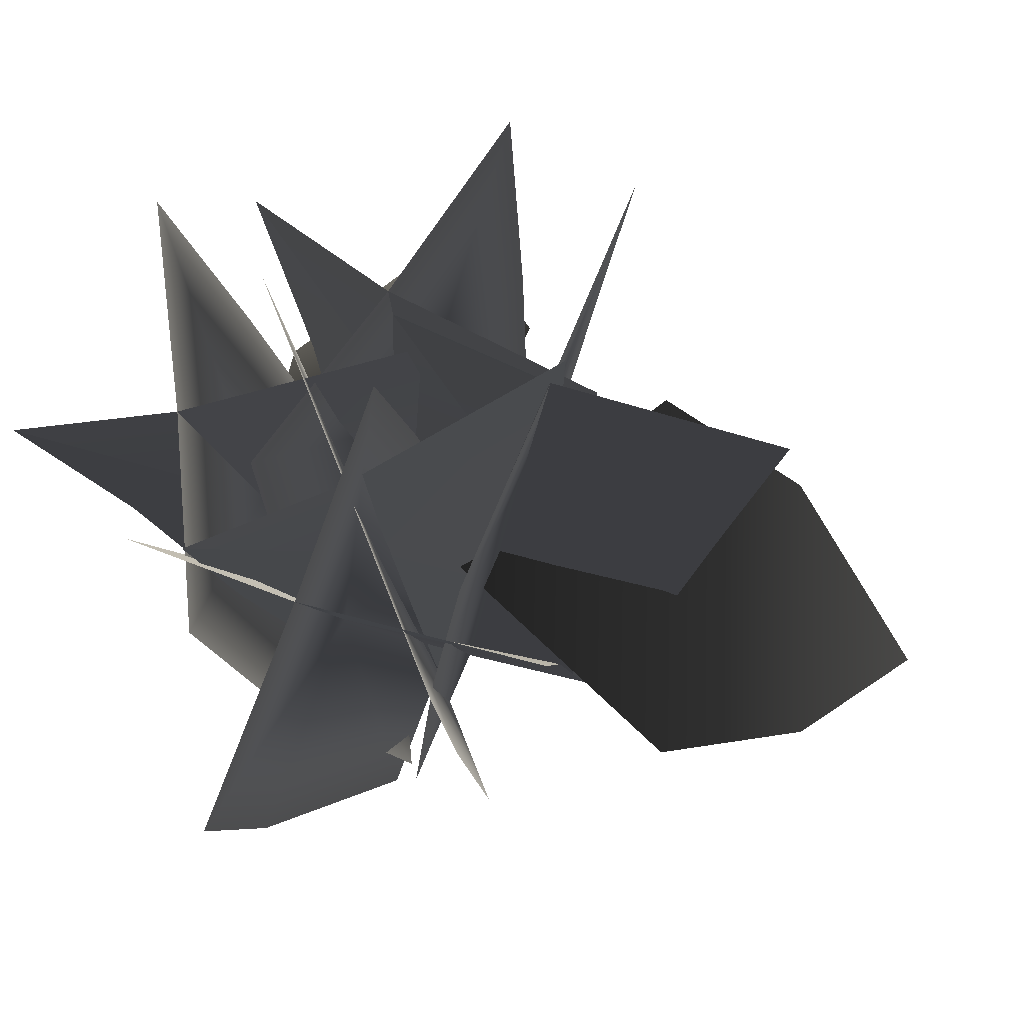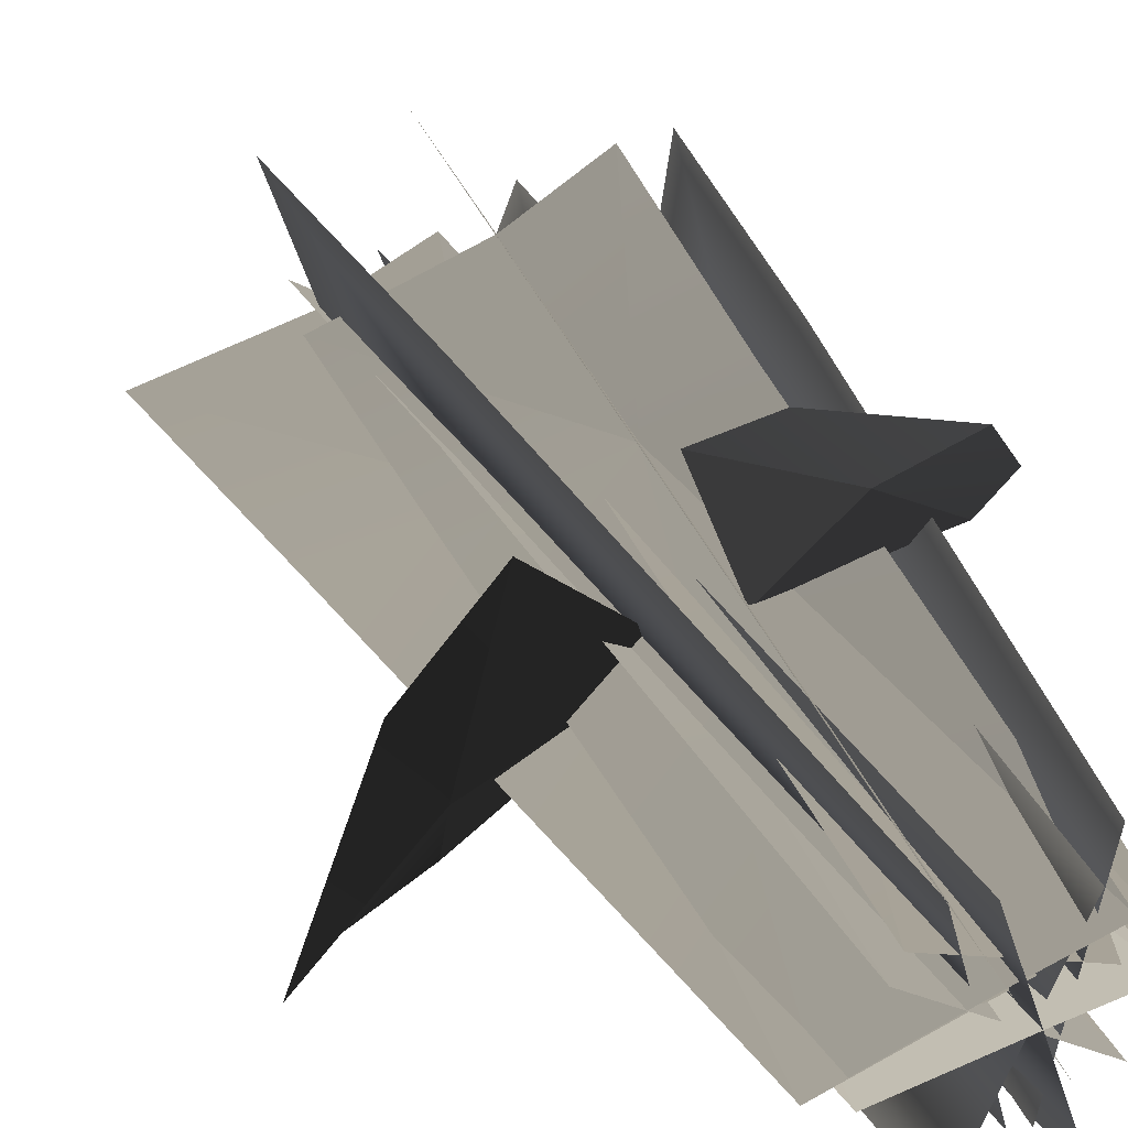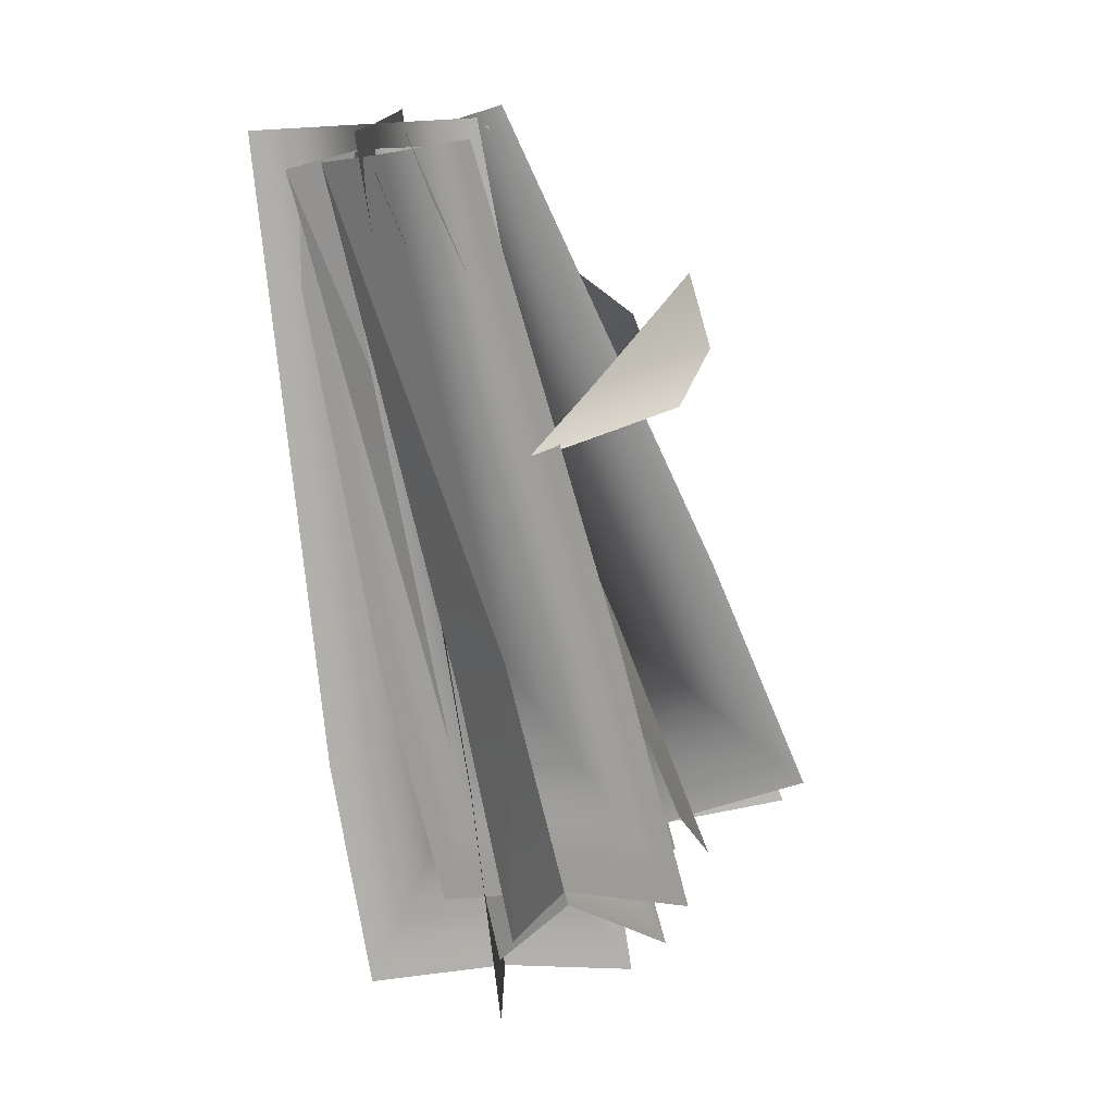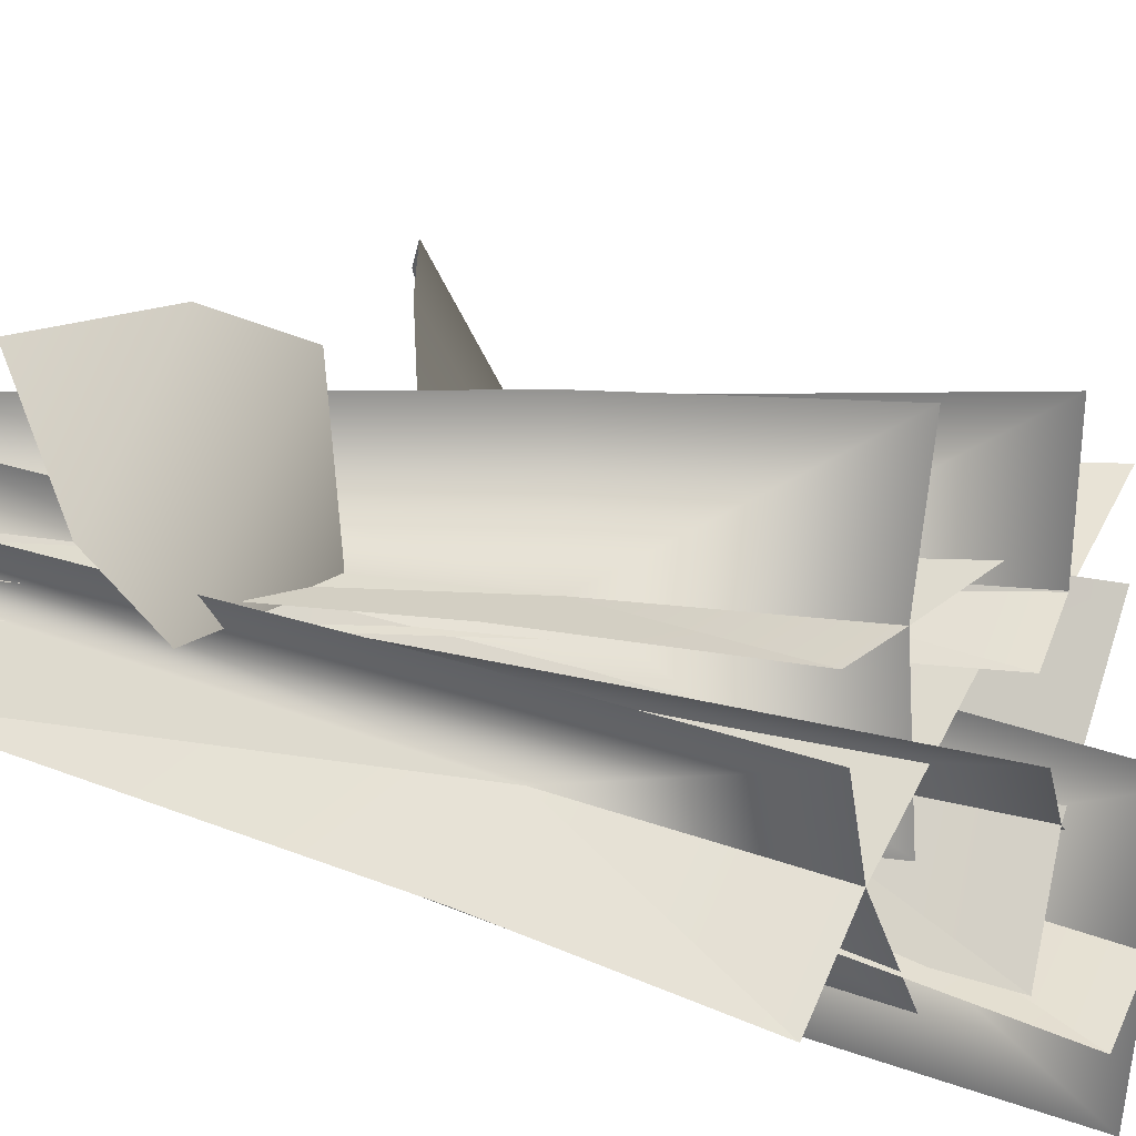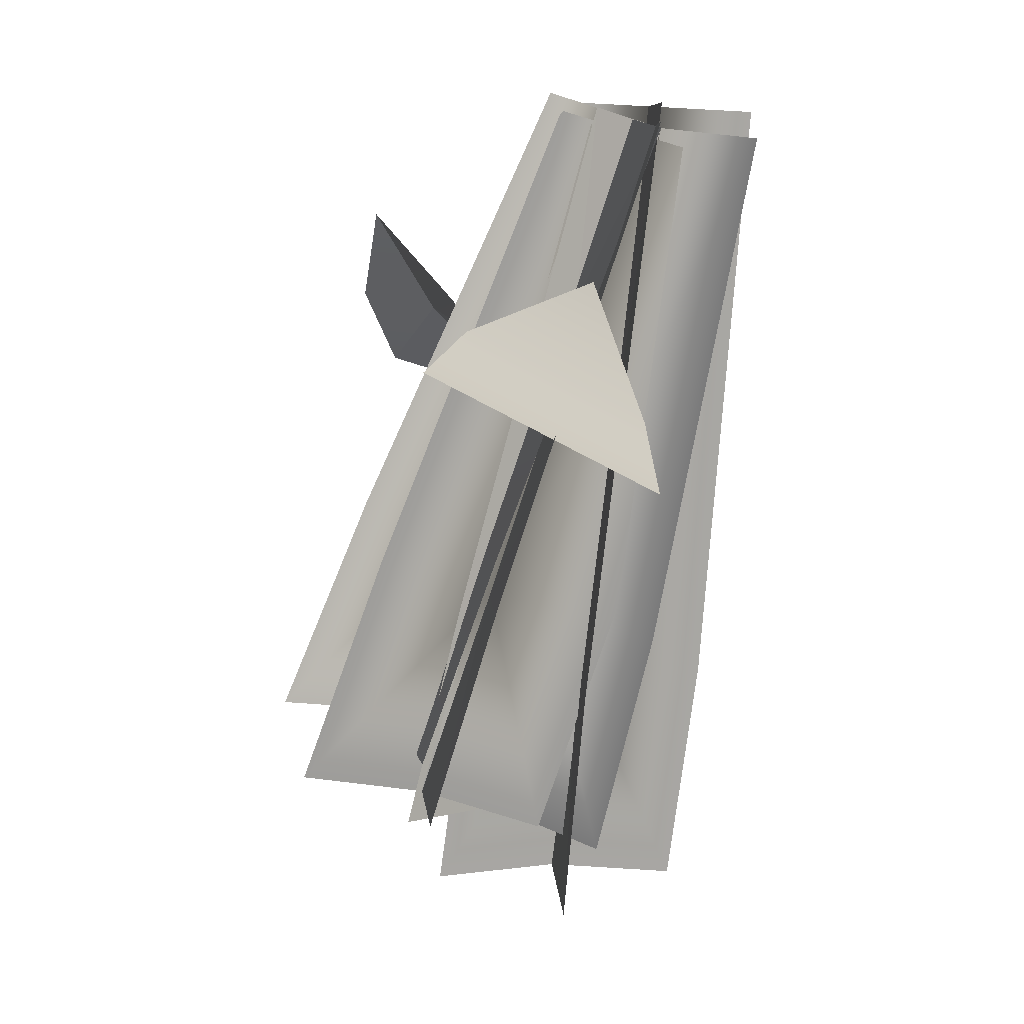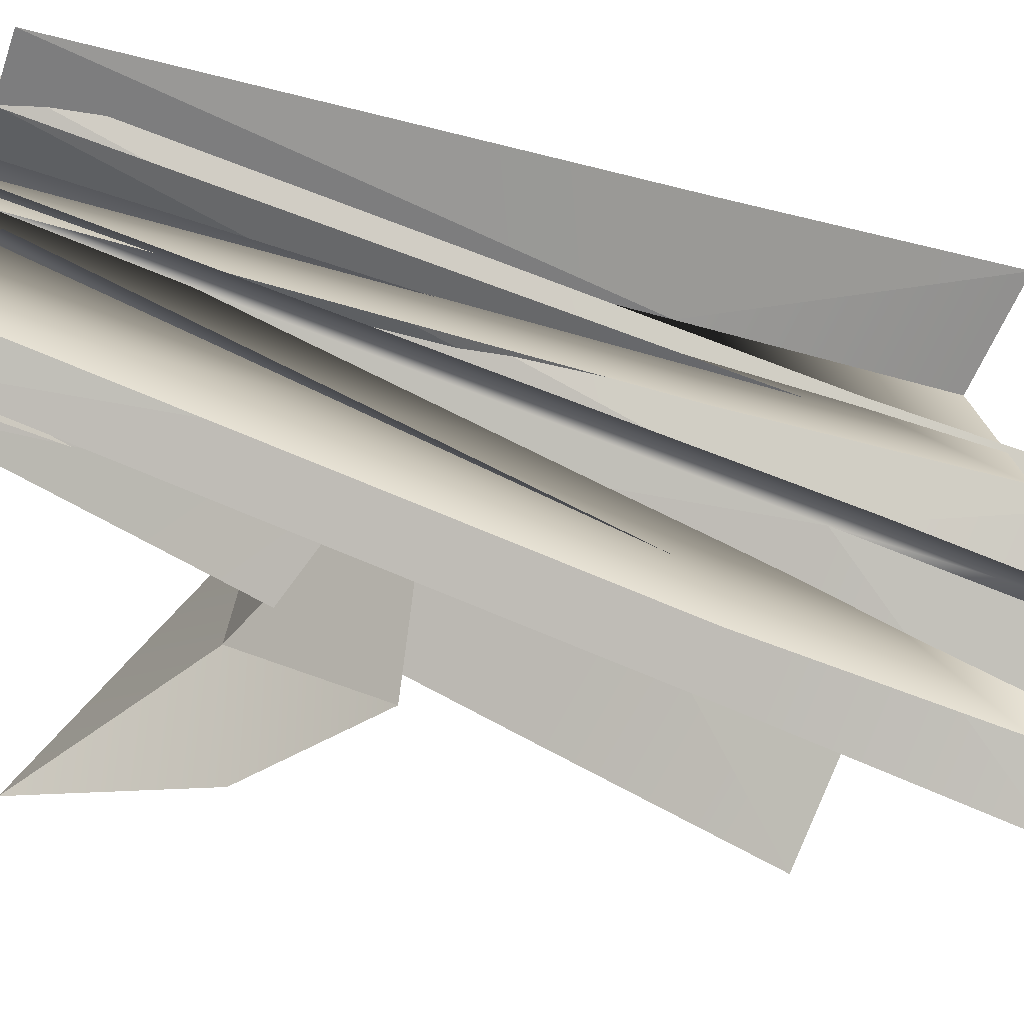
<metadata>
{"format":"obj","ext":"obj","renderer":"f3d","projection":"perspective","resolution":1024,"background":"white","views":[{"elev":1.8,"azim":-170.1,"up":"+Y"},{"elev":21.8,"azim":-18.9,"up":"+Y"},{"elev":14.3,"azim":111.4,"up":"+Z"},{"elev":52.2,"azim":120.2,"up":"+Y"},{"elev":12.7,"azim":-80.3,"up":"+Z"},{"elev":-73.3,"azim":72.5,"up":"+Y"}]}
</metadata>
<code>
v 0.01669 0.02019 0.1782
v -0.008389 0.1042 -0.04696
v -0.03582 -0.004501 0.1746
v -0.1338 -0.008419 0.0374
v -0.08841 -0.01204 -0.007494
v -0.103 0.03653 0.05196
v -0.1687 0.01268 0.1091
v -0.103 0.03653 0.05196
v -0.08841 -0.01204 -0.007494
v -0.01151 0.05435 0.005012
v 0.01894 0.1277 0.07222
v 0.0005806 0.07453 0.02615
v 0.06512 0.1018 0.04373
v -0.0116 0.1596 0.08321
v -0.03179 0.1384 0.05089
v 0.01894 0.1277 0.07222
v 0.03128 0.1629 0.123
v 0.01894 0.1277 0.07222
v -0.03179 0.1384 0.05089
v 0.0005806 0.07453 0.02615
v -0.0116 0.1596 0.08321
v 0.03128 0.1629 0.123
v 0.06417 0.1307 0.07665
v 0.06512 0.1018 0.04373
v -0.03179 0.1384 0.05089
v 0.0005806 0.07453 0.02615
v 0.03985 0.1076 -0.1732
v 0.04118 0.07844 -0.06314
v 0.0902 0.1019 -0.1793
v 0.08261 0.01 0.1699
v 0.08658 0.07456 -0.06351
v 0.0902 0.1019 -0.1793
v -0.0217 0.1448 -0.1525
v -0.008389 0.1042 -0.04696
v 0.02073 0.1731 -0.1511
v 0.05347 0.03743 0.182
v 0.02874 0.1298 -0.04053
v 0.02073 0.1731 -0.1511
v -0.1475 0.09656 -0.1714
v -0.04907 0.0832 -0.07428
v -0.07687 0.1162 -0.1797
v -0.1155 0.06637 -0.06143
v -0.04907 0.0832 -0.07428
v -0.04323 -0.005129 0.1779
v -0.01416 0.05401 -0.2433
v -0.002907 0.04162 -0.1307
v 0.03322 0.0718 -0.25
v 0.06537 0.01786 0.1826
v 0.03904 0.05938 -0.1317
v 0.03322 0.0718 -0.25
v -0.08584 0.03672 -0.242
v -0.002907 0.04162 -0.1307
v -0.01416 0.05401 -0.2433
v -0.07103 0.02792 -0.1248
v -0.002907 0.04162 -0.1307
v -0.03095 -0.004224 0.1873
v -0.08374 0.1225 -0.1953
v -0.006239 0.06157 -0.09738
v -0.02055 0.08649 -0.2076
v -0.06384 0.09741 -0.08123
v -0.006239 0.06157 -0.09738
v -0.02124 0.03069 0.1843
v -0.1338 -0.008419 0.0374
v -0.1687 0.01268 0.1091
v -0.1298 0.08001 0.07933
v -0.08266 0.1119 0.05121
v -0.08841 -0.01204 -0.007494
v -0.01151 0.05435 0.005012
v -0.103 0.03653 0.05196
v -0.01151 0.05435 0.005012
v -0.08266 0.1119 0.05121
v -0.08796 0.1134 -0.1605
v -0.008389 0.1042 -0.04696
v -0.0217 0.1448 -0.1525
v -0.07197 0.07564 -0.04933
v -0.008389 0.1042 -0.04696
v -0.03582 -0.004501 0.1746
v 0.06417 0.1307 0.07665
v 0.03128 0.1629 0.123
v 0.01894 0.1277 0.07222
v 0.06512 0.1018 0.04373
v -0.03161 0.1258 -0.1716
v 0.04118 0.07844 -0.06314
v 0.03985 0.1076 -0.1732
v -0.02558 0.09752 -0.05669
v -0.01296 0.03502 0.1753
v 0.04118 0.07844 -0.06314
v -0.07687 0.1162 -0.1797
v -0.04907 0.0832 -0.07428
v -0.0311 0.1365 -0.1896
v 0.05121 0.02067 0.1637
v -0.00783 0.1022 -0.07795
v -0.0311 0.1365 -0.1896
v -0.02055 0.08649 -0.2076
v -0.006239 0.06157 -0.09738
v 0.0248 0.0678 -0.2217
v 0.03592 0.04613 -0.1051
v 0.0248 0.0678 -0.2217
v 0.06251 -0.01826 0.1648
v -0.1298 0.08001 0.07933
v -0.1687 0.01268 0.1091
v -0.103 0.03653 0.05196
v -0.08266 0.1119 0.05121
v 0.05121 0.02067 0.1637
v -0.04907 0.0832 -0.07428
v 0.01215 0.009997 0.1688
v 0.01215 0.009997 0.1688
v -0.04907 0.0832 -0.07428
v -0.04323 -0.005129 0.1779
v -0.1006 0.1755 -0.1668
v -0.07687 0.1162 -0.1797
v -0.07038 0.1388 -0.0548
v -0.004155 0.05208 0.1821
v 0.03239 -0.04223 0.1522
v -0.02397 0.01904 -0.09284
v -0.05421 0.0557 -0.2048
v 0.08261 0.01 0.1699
v 0.04118 0.07844 -0.06314
v 0.04313 0.02025 0.1713
v 0.04313 0.02025 0.1713
v 0.04118 0.07844 -0.06314
v -0.01296 0.03503 0.1753
v 0.04765 0.1721 -0.1676
v 0.04887 0.1393 -0.05046
v 0.03985 0.1076 -0.1732
v 0.03129 0.04122 -0.1909
v 0.03251 0.00843 -0.07382
v 0.036 -0.03682 0.1612
v 0.04888 0.06624 0.1796
v 0.06251 -0.01826 0.1648
v -0.006239 0.06157 -0.09738
v 0.02775 0.001851 0.1721
v 0.02775 0.001851 0.1721
v -0.006239 0.06157 -0.09738
v -0.02124 0.03069 0.1843
v 0.04611 0.04506 0.1756
v 0.00497 -0.05177 0.1678
v -0.03377 -0.004151 -0.1009
v 0.01847 0.1188 -0.09103
v 0.003858 0.1469 -0.2085
v -0.04839 0.02396 -0.2183
v -0.02055 0.08649 -0.2076
v 0.06537 0.01786 0.1826
v -0.002907 0.04162 -0.1307
v 0.02566 0.008572 0.1837
v 0.02566 0.008573 0.1837
v -0.002907 0.04162 -0.1307
v -0.03095 -0.004224 0.1873
v 0.009015 0.05252 0.1864
v 0.04631 -0.04597 0.1805
v 0.02243 -0.02503 -0.1329
v 0.009843 -0.01027 -0.253
v -0.01416 0.05401 -0.2433
v -0.03752 0.1148 -0.2454
v -0.02493 0.1001 -0.1254
v 0.05347 0.03743 0.182
v -0.008389 0.1042 -0.04696
v 0.01669 0.02019 0.1782
v -0.009053 0.05724 0.1916
v 0.04864 -0.0258 0.1615
v 0.03075 0.04752 -0.06558
v -0.04252 0.153 -0.02742
v 0.01563 0.09215 -0.1777
v -0.0217 0.1448 -0.1525
v -0.05764 0.1976 -0.1395
g DIADELOSMUERTOS_GRAVEFLOWERS_01
o DIADELOSMUERTOS_GRAVEFLOWERS_010
f 1 2 3
f 4 5 6
f 6 7 4
f 8 9 10
f 11 12 13
f 14 15 16
f 16 17 14
f 18 19 20
f 21 22 23
f 21 23 24
f 24 25 21
f 26 25 24
f 27 28 29
f 30 31 28
f 31 32 28
f 33 34 35
f 36 37 34
f 37 38 34
f 39 40 41
f 39 42 43
f 42 44 43
f 45 46 47
f 48 49 46
f 49 50 46
f 51 52 53
f 51 54 55
f 54 56 55
f 57 58 59
f 57 60 61
f 60 62 61
f 63 64 65
f 63 65 66
f 66 67 63
f 68 67 66
f 69 70 71
f 72 73 74
f 72 75 76
f 75 77 76
f 78 79 80
f 80 81 78
f 82 83 84
f 85 86 87
f 82 85 87
f 88 89 90
f 91 92 89
f 92 93 89
f 94 95 96
f 97 98 95
f 99 97 95
f 100 101 102
f 102 103 100
f 104 105 106
f 107 108 109
f 110 108 111
f 110 112 108
f 112 113 108
f 106 108 113
f 114 108 106
f 114 115 108
f 115 116 108
f 111 108 116
f 117 118 119
f 120 121 122
f 123 124 121
f 123 121 125
f 125 121 126
f 127 126 121
f 128 127 121
f 124 129 121
f 119 121 129
f 128 121 119
f 130 131 132
f 133 134 135
f 132 134 136
f 137 134 132
f 137 138 134
f 139 136 134
f 140 139 134
f 138 141 134
f 142 134 141
f 140 134 142
f 143 144 145
f 146 147 148
f 145 147 149
f 150 147 145
f 150 151 147
f 151 152 147
f 153 147 152
f 154 147 153
f 154 155 147
f 155 149 147
f 156 157 158
f 158 2 159
f 160 2 158
f 160 161 2
f 162 159 2
f 161 163 2
f 164 2 163
f 165 2 164
f 165 162 2

</code>
